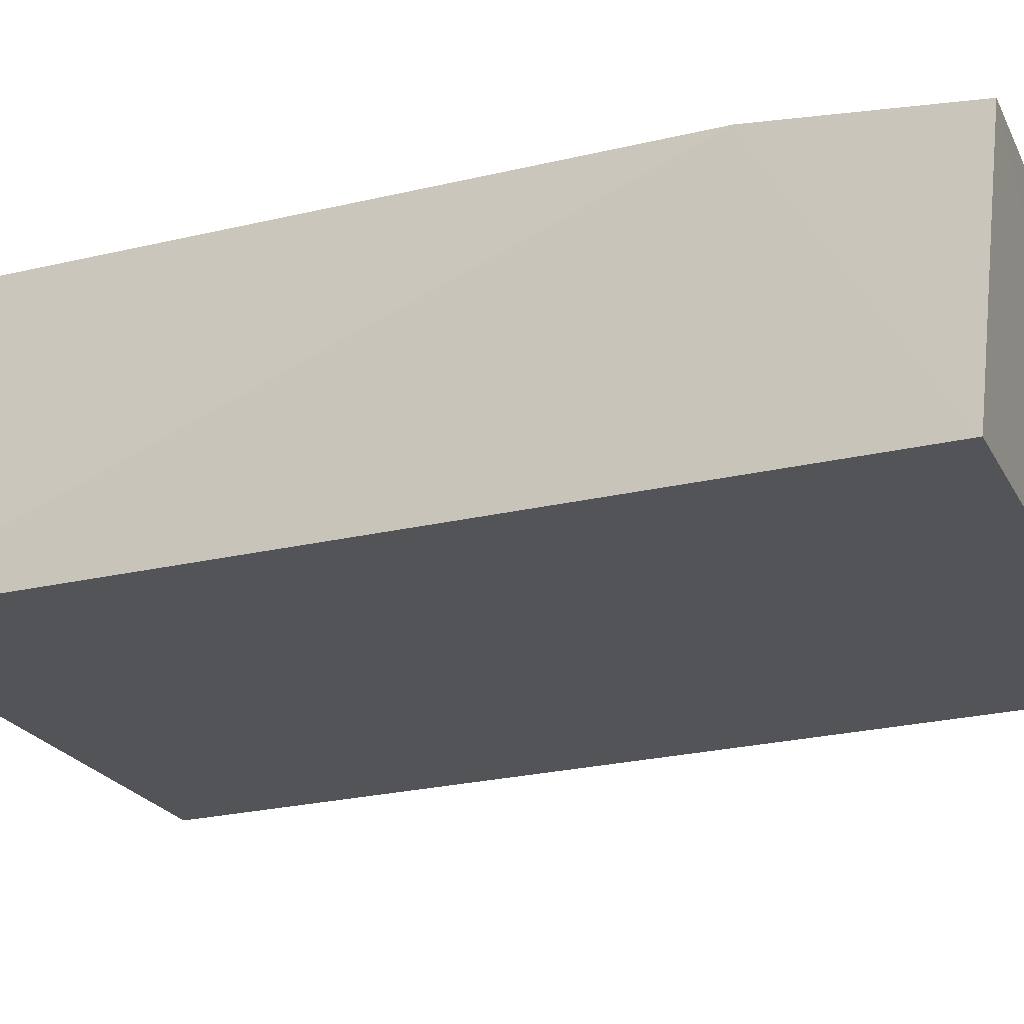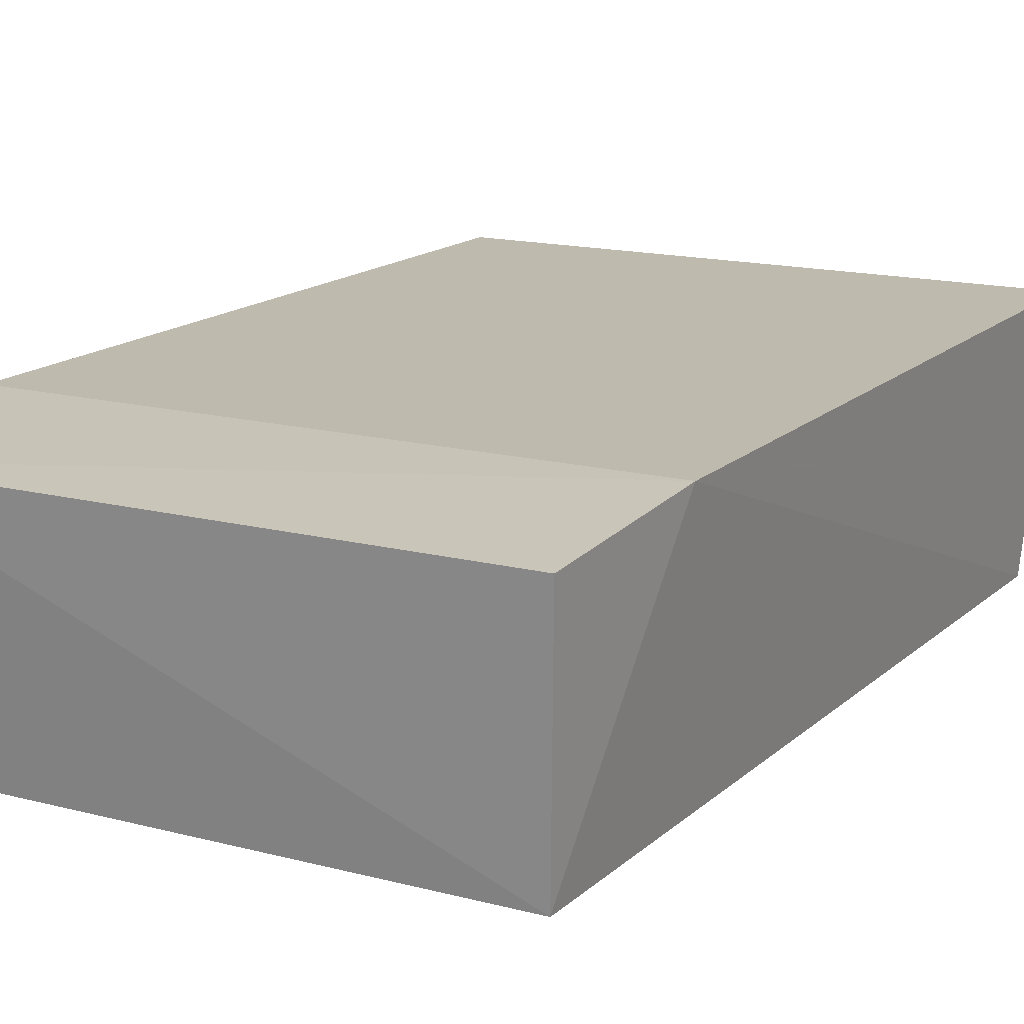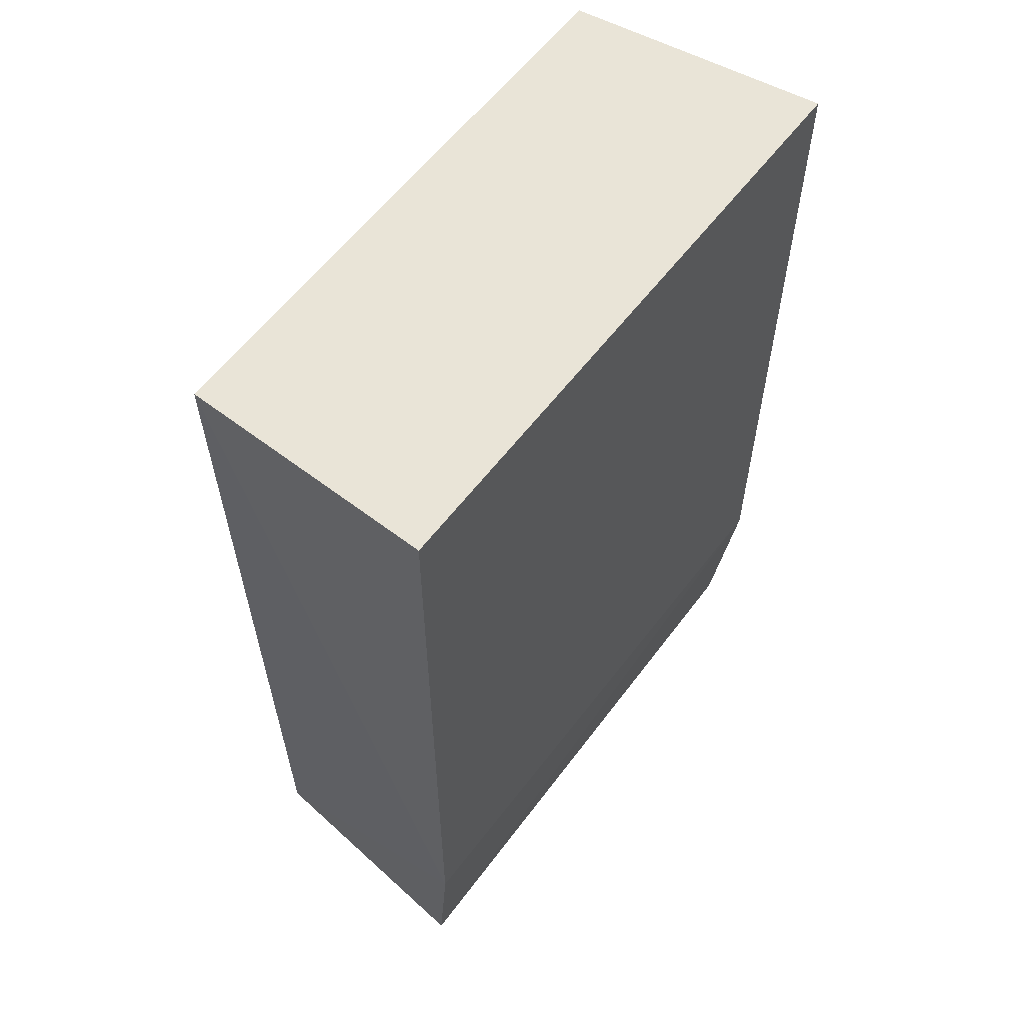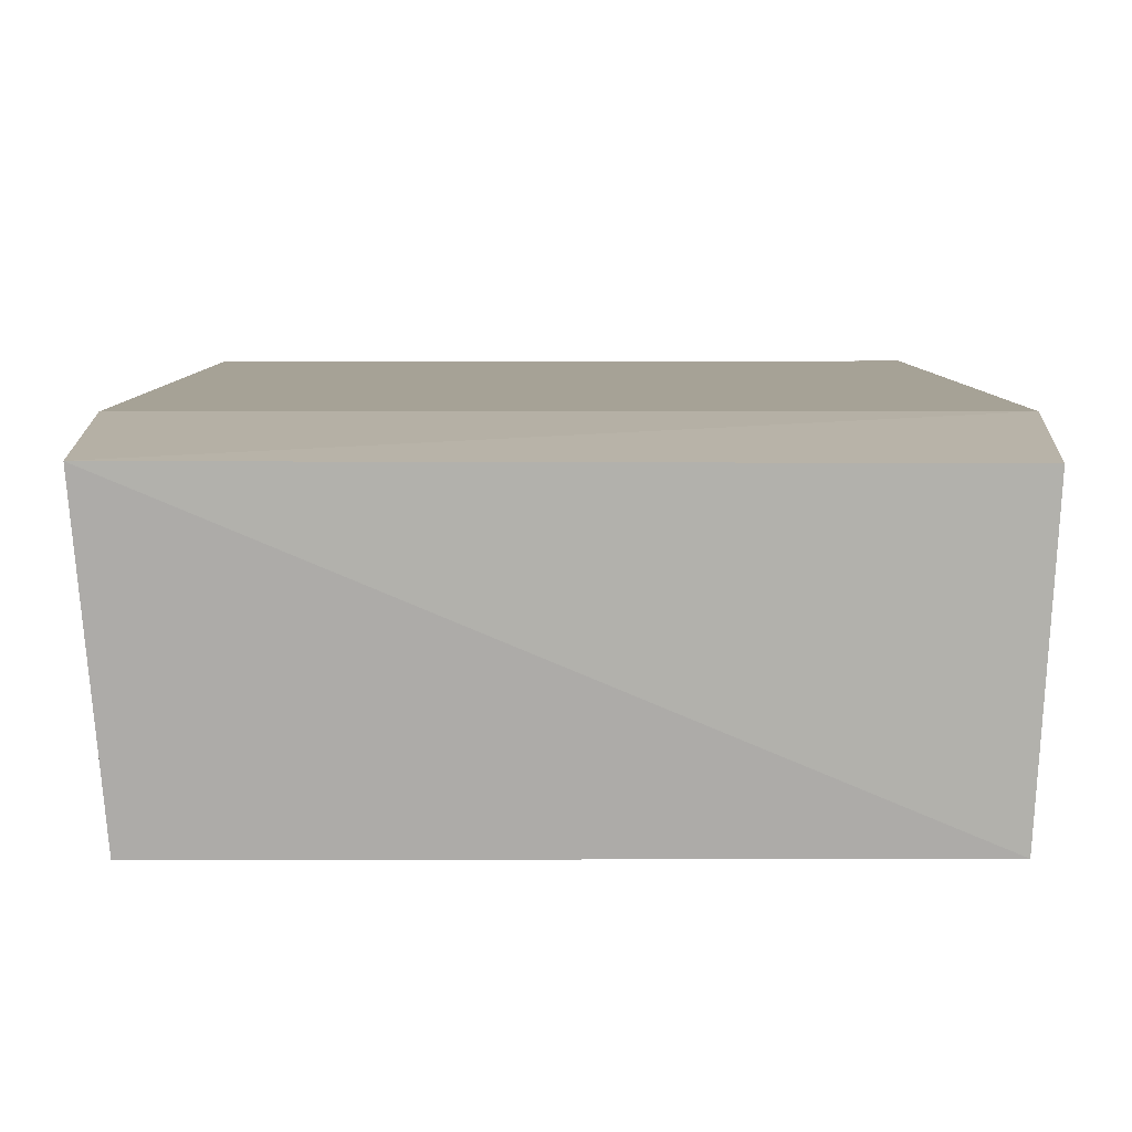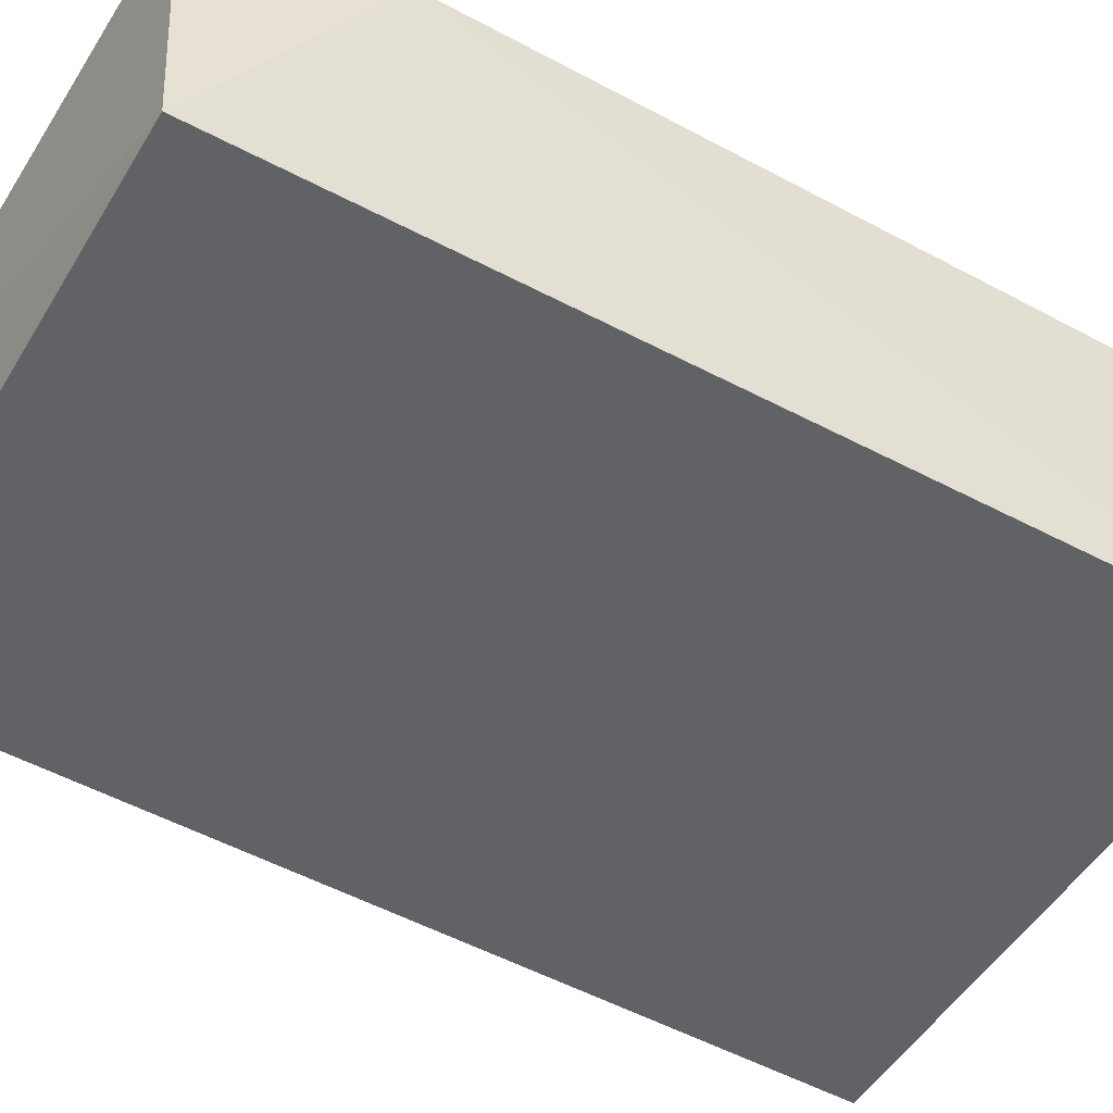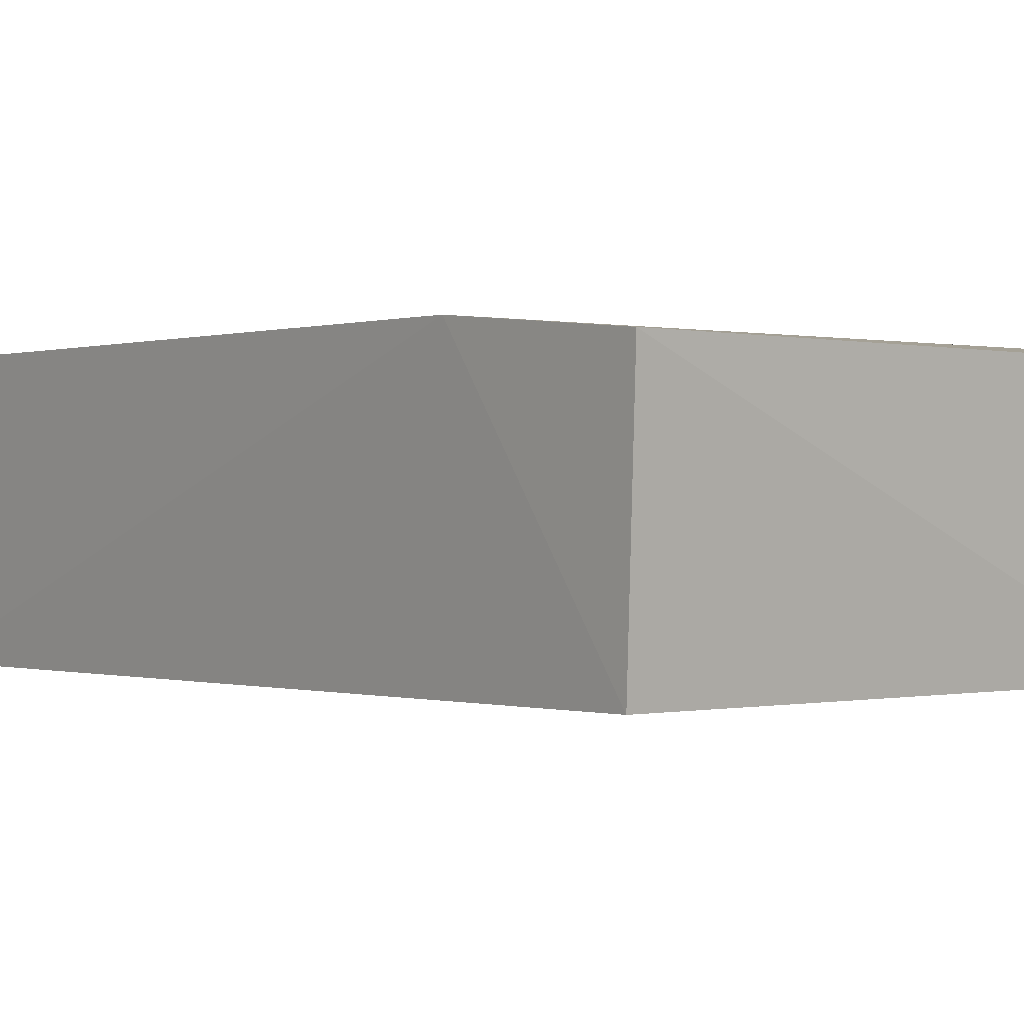
<metadata>
{"format":"obj","ext":"obj","renderer":"f3d","projection":"perspective","resolution":1024,"background":"white","views":[{"elev":-23.3,"azim":-68.0,"up":"+Z"},{"elev":15.4,"azim":29.0,"up":"+Z"},{"elev":59.3,"azim":-53.0,"up":"+Y"},{"elev":6.3,"azim":-0.4,"up":"+Z"},{"elev":-50.6,"azim":59.6,"up":"+Z"},{"elev":0.0,"azim":-39.6,"up":"+Z"}]}
</metadata>
<code>
g Generated convex submesh 1
v -0.6059 1.944 0.2817
v 0.5668 0.06785 -0.2461
v -0.5539 0.06785 -0.2461
v 0.5848 1.89 -0.2542
v 0.593 0.02604 0.2407
v 0.6188 1.944 0.2817
v -0.593 0.005393 0.2459
v -0.5719 1.89 -0.2542
v 0.6188 0.3827 0.2817
v -0.6059 0.3831 0.2817
g Generated convex submesh 1_0
f 10 9 1
f 4 2 3
f 6 4 1
f 7 3 2
f 7 2 5
f 8 4 3
f 8 1 4
f 9 2 4
f 9 5 2
f 9 4 6
f 9 6 1
f 9 7 5
f 10 7 9
f 10 3 7
f 10 8 3
f 10 1 8

</code>
